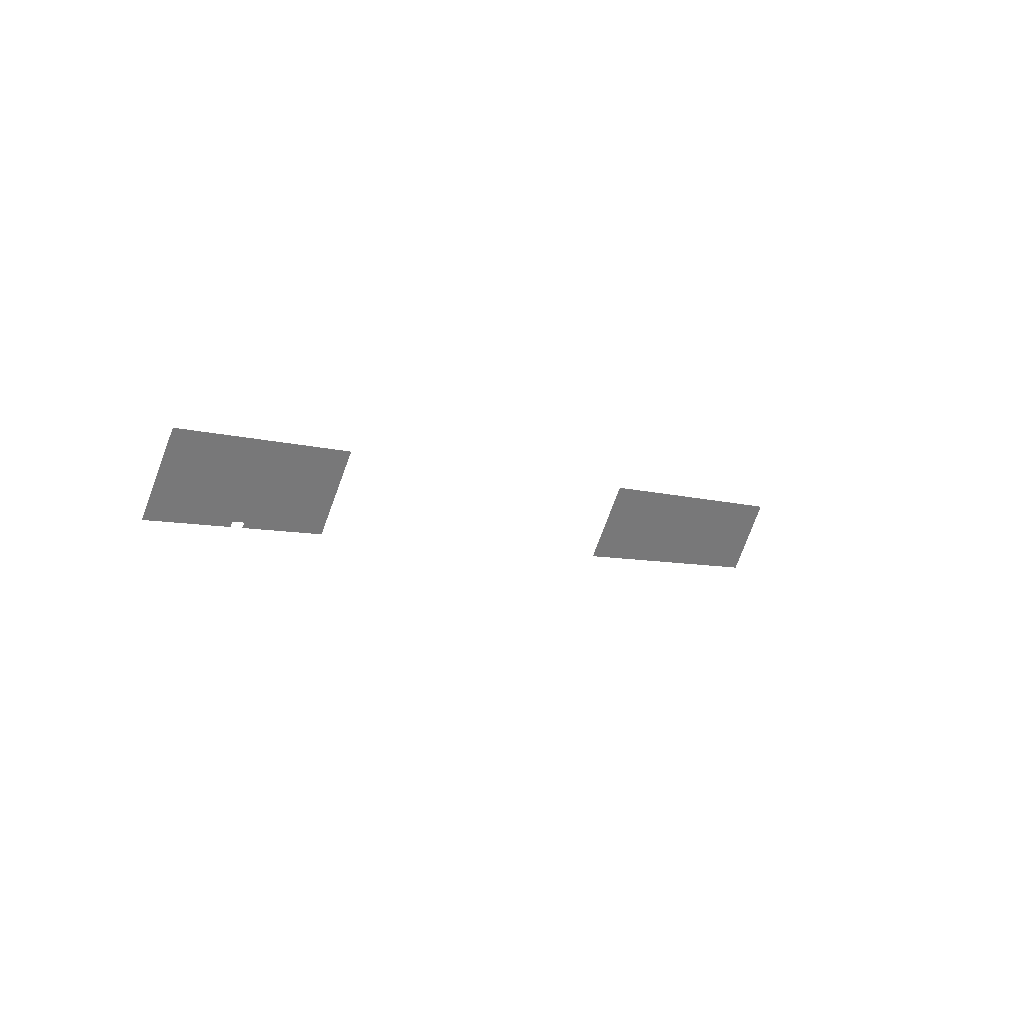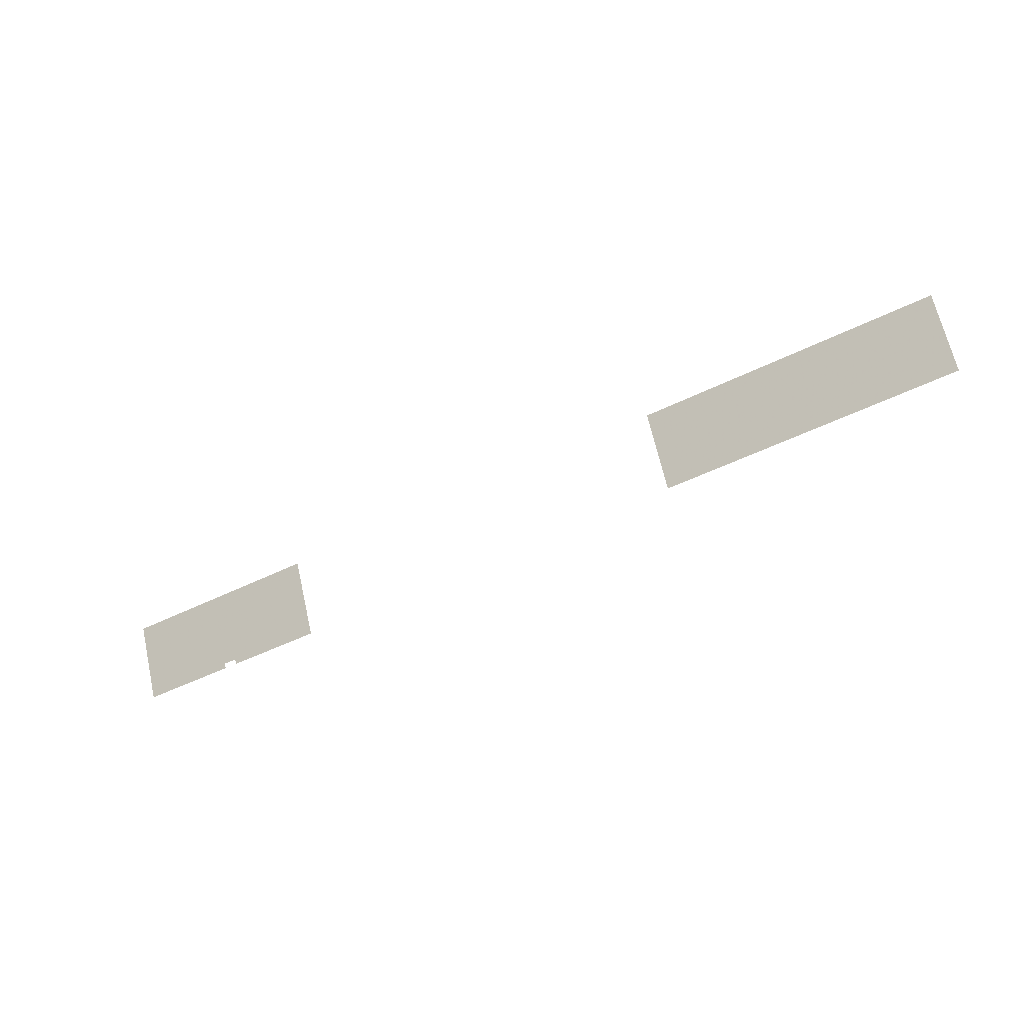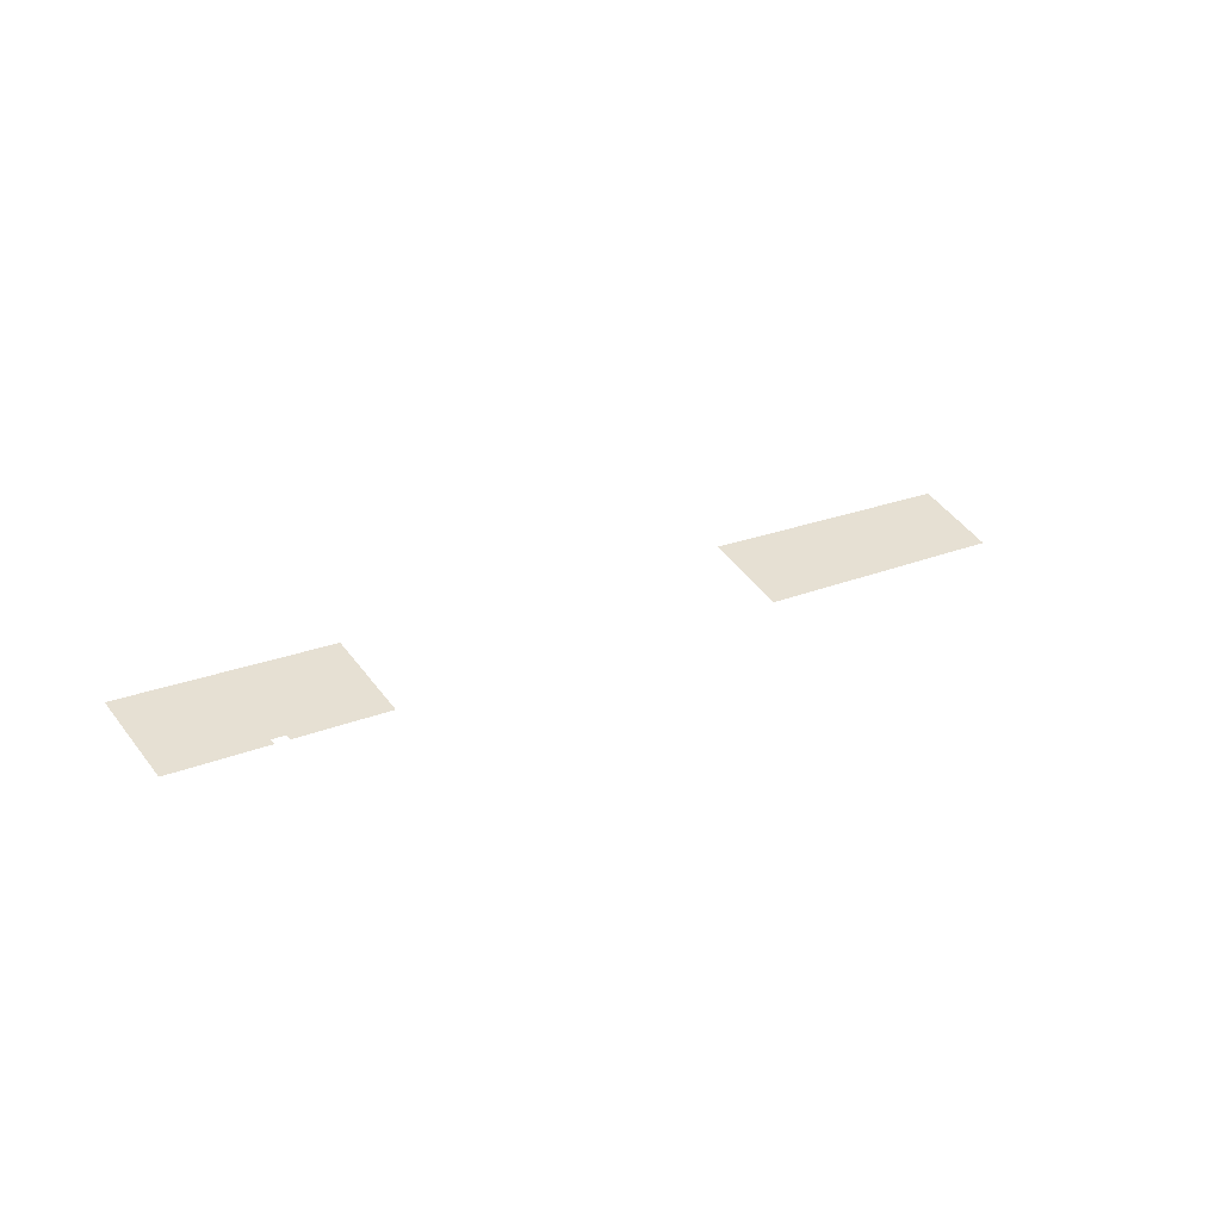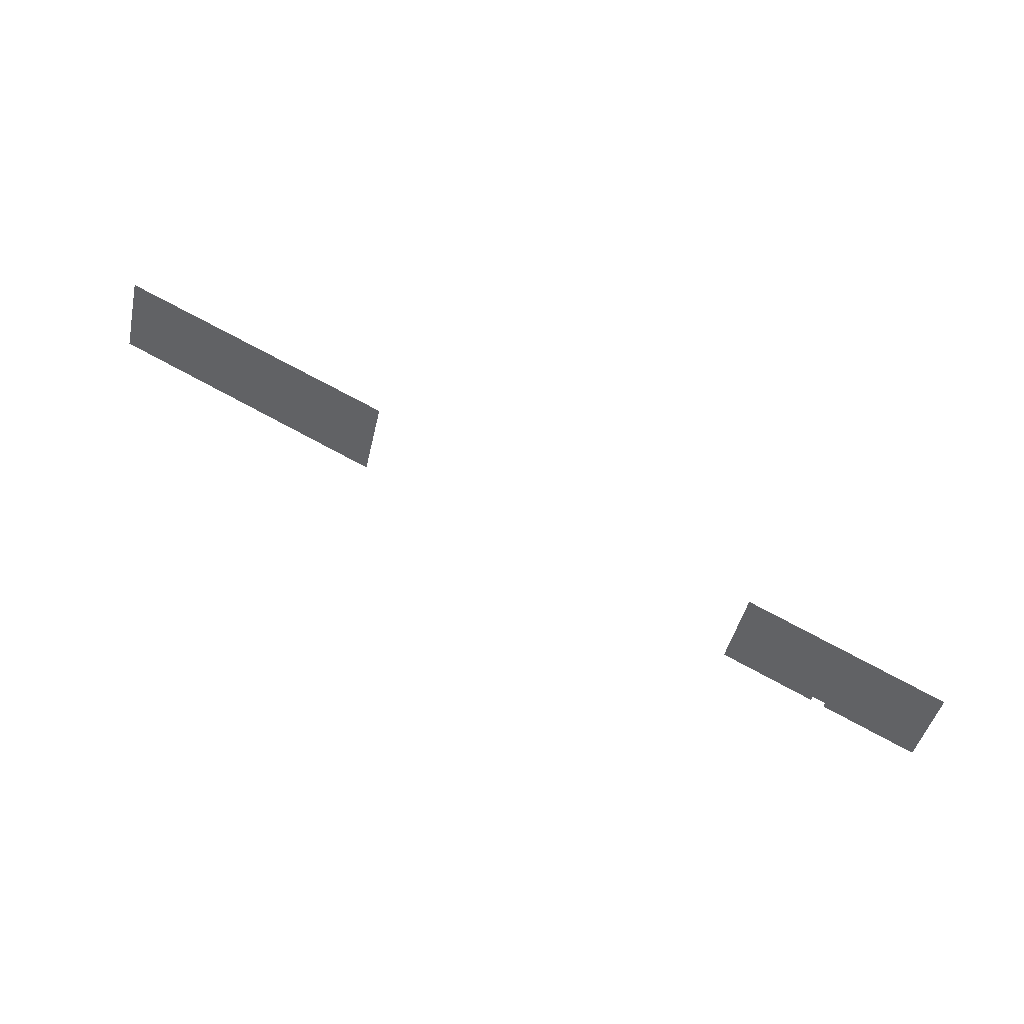
<metadata>
{"format":"obj","ext":"obj","renderer":"f3d","projection":"perspective","resolution":1024,"background":"white","views":[{"elev":-4.9,"azim":128.6,"up":"+Z"},{"elev":-46.9,"azim":-150.4,"up":"+Z"},{"elev":17.6,"azim":138.4,"up":"+Y"},{"elev":68.9,"azim":29.1,"up":"+Z"}]}
</metadata>
<code>
v -564 1856 -2240
v -332 1856 -2240
v -332 1984 -1984
v -756 1856 -2240
v -564 1856 -2240
v -332 1984 -1984
v -1376 1856 -2240
v -756 1856 -2240
v -332 1984 -1984
v -1376 1984 -1984
v -1376 1856 -2240
v -332 1984 -1984
v 1480 1864 -2224
v 1528 1864 -2224
v 1668 1864 -2224
v 1140 1864 -2224
v 1480 1864 -2224
v 1668 1864 -2224
v 1140 1984 -1984
v 1140 1864 -2224
v 1668 1864 -2224
v 1428 1984 -1984
v 1140 1984 -1984
v 1668 1864 -2224
v 1528 1864 -2224
v 1528 1856 -2240
v 1684 1856 -2240
v 1668 1864 -2224
v 1528 1864 -2224
v 1684 1856 -2240
v 1480 1856 -2240
v 1480 1864 -2224
v 1140 1864 -2224
v 1188 1856 -2240
v 1480 1856 -2240
v 1140 1864 -2224
v 1140 1856 -2240
v 1188 1856 -2240
v 1140 1864 -2224
v 1428 1984 -1984
v 1668 1864 -2224
v 1868 1864 -2224
v 1868 1984 -1984
v 1428 1984 -1984
v 1868 1864 -2224
v 1668 1864 -2224
v 1684 1856 -2240
v 1820 1856 -2240
v 1868 1864 -2224
v 1668 1864 -2224
v 1820 1856 -2240
v 1868 1856 -2240
v 1868 1864 -2224
v 1820 1856 -2240
f 1 2 3
f 4 5 6
f 7 8 9
f 10 11 12
f 13 14 15
f 16 17 18
f 19 20 21
f 22 23 24
f 25 26 27
f 28 29 30
f 31 32 33
f 34 35 36
f 37 38 39
f 40 41 42
f 43 44 45
f 46 47 48
f 49 50 51
f 52 53 54

</code>
